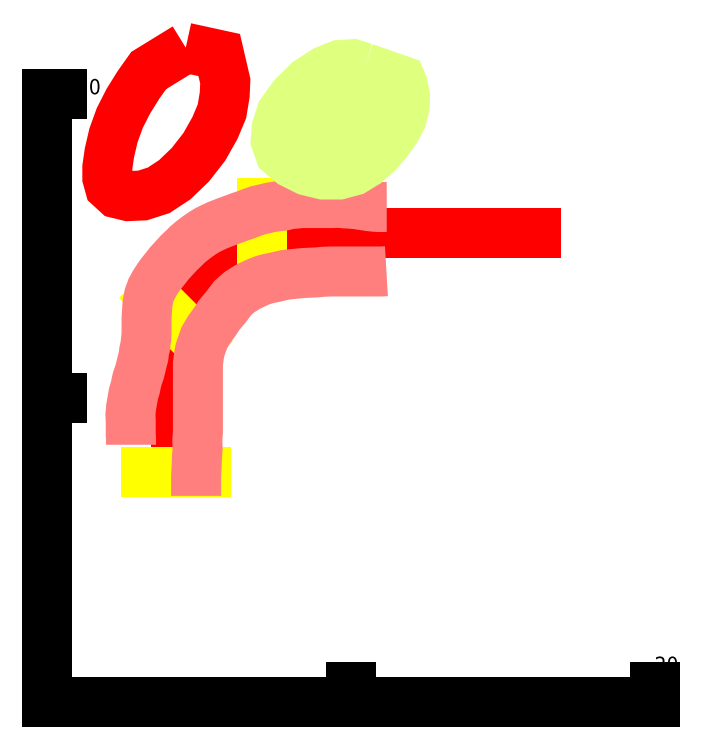
<metadata>
{"format":"dxf","ext":"dxf","renderer":"ezdxf+matplotlib","layout":"modelspace","background":"white","min_lineweight":24,"dpi":150}
</metadata>
<code>
0
SECTION
2
ENTITIES
0
LINE
8
REF
10
-11.09
20
-21.42
30
0
11
8.91
21
-21.42
31
0
0
LINE
8
REF
10
-11.09
20
-21.42
30
0
11
-11.09
21
-1.42
31
0
0
LINE
8
REF
10
-1.09
20
-21.42
30
0
11
-1.09
21
-20.92
31
0
0
LINE
8
REF
10
-11.09
20
-11.42
30
0
11
-10.59
21
-11.42
31
0
0
LINE
8
REF
10
8.91
20
-21.42
30
0
11
8.91
21
-20.92
31
0
0
LINE
8
REF
10
-11.09
20
-1.42
30
0
11
-10.59
21
-1.42
31
0
0
TEXT
8
REF
10
8.91
20
-20.42
30
0
40
0.5
50
0
51
0
1
20
0
TEXT
8
REF
10
-10.09
20
-1.42
30
0
40
0.5
50
0
51
0
1
20
0
LINE
8
LEG
10
-4
20
-6
30
0
11
5
21
-6
31
0
0
LINE
8
LEG
10
-6.83
20
-8.83
30
0
11
-4
21
-6
31
0
0
LINE
8
LEG
10
-6.83
20
-13.83
30
0
11
-6.83
21
-8.83
31
0
0
LINE
8
SPLAY
10
-6.83
20
-13.83
30
0
11
-7.83
21
-13.83
31
0
0
LINE
8
SPLAY
10
-6.83
20
-13.83
30
0
11
-5.83
21
-13.83
31
0
0
LINE
8
SPLAY
10
-6.83
20
-8.83
30
0
11
-7.54
21
-8.12
31
0
0
LINE
8
SPLAY
10
-6.83
20
-8.83
30
0
11
-6.12
21
-9.54
31
0
0
LINE
8
SPLAY
10
-4
20
-6
30
0
11
-4
21
-5
31
0
0
LINE
8
SPLAY
10
-4
20
-6
30
0
11
-4
21
-7
31
0
0
POLYLINE
8
L_wall
66
1
70
8
0
VERTEX
8
L_wall
10
0.1
20
-5.13
30
0
70
32
0
VERTEX
8
L_wall
10
-0.15
20
-5.13
30
0
70
32
0
VERTEX
8
L_wall
10
-0.3
20
-5.12
30
0
70
32
0
VERTEX
8
L_wall
10
-0.49
20
-5.1
30
0
70
32
0
VERTEX
8
L_wall
10
-0.68
20
-5.07
30
0
70
32
0
VERTEX
8
L_wall
10
-0.88
20
-5.04
30
0
70
32
0
VERTEX
8
L_wall
10
-1.08
20
-5.02
30
0
70
32
0
VERTEX
8
L_wall
10
-1.28
20
-5.01
30
0
70
32
0
VERTEX
8
L_wall
10
-1.47
20
-4.99
30
0
70
32
0
VERTEX
8
L_wall
10
-1.69
20
-5
30
0
70
32
0
VERTEX
8
L_wall
10
-1.9
20
-5
30
0
70
32
0
VERTEX
8
L_wall
10
-2.09
20
-5
30
0
70
32
0
VERTEX
8
L_wall
10
-2.3
20
-5
30
0
70
32
0
VERTEX
8
L_wall
10
-2.5
20
-5
30
0
70
32
0
VERTEX
8
L_wall
10
-2.71
20
-5
30
0
70
32
0
VERTEX
8
L_wall
10
-2.9
20
-5.02
30
0
70
32
0
VERTEX
8
L_wall
10
-3.11
20
-5.04
30
0
70
32
0
VERTEX
8
L_wall
10
-3.31
20
-5.09
30
0
70
32
0
VERTEX
8
L_wall
10
-3.52
20
-5.11
30
0
70
32
0
VERTEX
8
L_wall
10
-3.71
20
-5.14
30
0
70
32
0
VERTEX
8
L_wall
10
-3.92
20
-5.19
30
0
70
32
0
VERTEX
8
L_wall
10
-4.14
20
-5.24
30
0
70
32
0
VERTEX
8
L_wall
10
-4.34
20
-5.31
30
0
70
32
0
VERTEX
8
L_wall
10
-4.52
20
-5.38
30
0
70
32
0
VERTEX
8
L_wall
10
-4.73
20
-5.45
30
0
70
32
0
VERTEX
8
L_wall
10
-4.94
20
-5.53
30
0
70
32
0
VERTEX
8
L_wall
10
-5.11
20
-5.59
30
0
70
32
0
VERTEX
8
L_wall
10
-5.29
20
-5.66
30
0
70
32
0
VERTEX
8
L_wall
10
-5.47
20
-5.73
30
0
70
32
0
VERTEX
8
L_wall
10
-5.64
20
-5.81
30
0
70
32
0
VERTEX
8
L_wall
10
-5.8
20
-5.89
30
0
70
32
0
VERTEX
8
L_wall
10
-5.98
20
-6
30
0
70
32
0
VERTEX
8
L_wall
10
-6.15
20
-6.12
30
0
70
32
0
VERTEX
8
L_wall
10
-6.32
20
-6.25
30
0
70
32
0
VERTEX
8
L_wall
10
-6.45
20
-6.36
30
0
70
32
0
VERTEX
8
L_wall
10
-6.58
20
-6.49
30
0
70
32
0
VERTEX
8
L_wall
10
-6.72
20
-6.62
30
0
70
32
0
VERTEX
8
L_wall
10
-6.83
20
-6.74
30
0
70
32
0
VERTEX
8
L_wall
10
-6.94
20
-6.86
30
0
70
32
0
VERTEX
8
L_wall
10
-7.05
20
-6.98
30
0
70
32
0
VERTEX
8
L_wall
10
-7.15
20
-7.11
30
0
70
32
0
VERTEX
8
L_wall
10
-7.32
20
-7.32
30
0
70
32
0
VERTEX
8
L_wall
10
-7.4
20
-7.43
30
0
70
32
0
VERTEX
8
L_wall
10
-7.53
20
-7.63
30
0
70
32
0
VERTEX
8
L_wall
10
-7.64
20
-7.83
30
0
70
32
0
VERTEX
8
L_wall
10
-7.72
20
-8.05
30
0
70
32
0
VERTEX
8
L_wall
10
-7.77
20
-8.32
30
0
70
32
0
VERTEX
8
L_wall
10
-7.78
20
-8.47
30
0
70
32
0
VERTEX
8
L_wall
10
-7.79
20
-8.62
30
0
70
32
0
VERTEX
8
L_wall
10
-7.8
20
-8.79
30
0
70
32
0
VERTEX
8
L_wall
10
-7.8
20
-8.96
30
0
70
32
0
VERTEX
8
L_wall
10
-7.8
20
-9.13
30
0
70
32
0
VERTEX
8
L_wall
10
-7.8
20
-9.32
30
0
70
32
0
VERTEX
8
L_wall
10
-7.82
20
-9.51
30
0
70
32
0
VERTEX
8
L_wall
10
-7.84
20
-9.69
30
0
70
32
0
VERTEX
8
L_wall
10
-7.88
20
-9.87
30
0
70
32
0
VERTEX
8
L_wall
10
-7.9
20
-10.04
30
0
70
32
0
VERTEX
8
L_wall
10
-7.95
20
-10.23
30
0
70
32
0
VERTEX
8
L_wall
10
-7.99
20
-10.4
30
0
70
32
0
VERTEX
8
L_wall
10
-8.03
20
-10.56
30
0
70
32
0
VERTEX
8
L_wall
10
-8.08
20
-10.7
30
0
70
32
0
VERTEX
8
L_wall
10
-8.12
20
-10.83
30
0
70
32
0
VERTEX
8
L_wall
10
-8.17
20
-11.07
30
0
70
32
0
VERTEX
8
L_wall
10
-8.23
20
-11.27
30
0
70
32
0
VERTEX
8
L_wall
10
-8.27
20
-11.5
30
0
70
32
0
VERTEX
8
L_wall
10
-8.31
20
-11.73
30
0
70
32
0
VERTEX
8
L_wall
10
-8.33
20
-11.96
30
0
70
32
0
VERTEX
8
L_wall
10
-8.32
20
-12.17
30
0
70
32
0
VERTEX
8
L_wall
10
-8.32
20
-12.38
30
0
70
32
0
VERTEX
8
L_wall
10
-8.32
20
-12.62
30
0
70
32
0
VERTEX
8
L_wall
10
-8.31
20
-12.8
30
0
70
32
0
VERTEX
8
L_wall
10
-8.31
20
-12.95
30
0
70
32
0
SEQEND
8
L_wall
0
POLYLINE
8
L_wall
66
1
70
8
0
VERTEX
8
L_wall
10
-6.17
20
-14.63
30
0
70
32
0
VERTEX
8
L_wall
10
-6.17
20
-14.49
30
0
70
32
0
VERTEX
8
L_wall
10
-6.17
20
-14.2
30
0
70
32
0
VERTEX
8
L_wall
10
-6.17
20
-14.02
30
0
70
32
0
VERTEX
8
L_wall
10
-6.16
20
-13.8
30
0
70
32
0
VERTEX
8
L_wall
10
-6.15
20
-13.57
30
0
70
32
0
VERTEX
8
L_wall
10
-6.14
20
-13.32
30
0
70
32
0
VERTEX
8
L_wall
10
-6.12
20
-13.07
30
0
70
32
0
VERTEX
8
L_wall
10
-6.13
20
-12.81
30
0
70
32
0
VERTEX
8
L_wall
10
-6.11
20
-12.53
30
0
70
32
0
VERTEX
8
L_wall
10
-6.11
20
-12.25
30
0
70
32
0
VERTEX
8
L_wall
10
-6.11
20
-12
30
0
70
32
0
VERTEX
8
L_wall
10
-6.11
20
-11.76
30
0
70
32
0
VERTEX
8
L_wall
10
-6.11
20
-11.53
30
0
70
32
0
VERTEX
8
L_wall
10
-6.11
20
-11.29
30
0
70
32
0
VERTEX
8
L_wall
10
-6.11
20
-11.1
30
0
70
32
0
VERTEX
8
L_wall
10
-6.11
20
-10.93
30
0
70
32
0
VERTEX
8
L_wall
10
-6.11
20
-10.77
30
0
70
32
0
VERTEX
8
L_wall
10
-6.11
20
-10.6
30
0
70
32
0
VERTEX
8
L_wall
10
-6.11
20
-10.44
30
0
70
32
0
VERTEX
8
L_wall
10
-6.11
20
-10.29
30
0
70
32
0
VERTEX
8
L_wall
10
-6.09
20
-10.13
30
0
70
32
0
VERTEX
8
L_wall
10
-6.07
20
-9.98
30
0
70
32
0
VERTEX
8
L_wall
10
-6.04
20
-9.83
30
0
70
32
0
VERTEX
8
L_wall
10
-5.99
20
-9.68
30
0
70
32
0
VERTEX
8
L_wall
10
-5.9
20
-9.43
30
0
70
32
0
VERTEX
8
L_wall
10
-5.76
20
-9.19
30
0
70
32
0
VERTEX
8
L_wall
10
-5.59
20
-8.95
30
0
70
32
0
VERTEX
8
L_wall
10
-5.51
20
-8.84
30
0
70
32
0
VERTEX
8
L_wall
10
-5.43
20
-8.71
30
0
70
32
0
VERTEX
8
L_wall
10
-5.34
20
-8.6
30
0
70
32
0
VERTEX
8
L_wall
10
-5.18
20
-8.41
30
0
70
32
0
VERTEX
8
L_wall
10
-5.06
20
-8.25
30
0
70
32
0
VERTEX
8
L_wall
10
-4.96
20
-8.12
30
0
70
32
0
VERTEX
8
L_wall
10
-4.86
20
-8.03
30
0
70
32
0
VERTEX
8
L_wall
10
-4.73
20
-7.92
30
0
70
32
0
VERTEX
8
L_wall
10
-4.54
20
-7.8
30
0
70
32
0
VERTEX
8
L_wall
10
-4.42
20
-7.73
30
0
70
32
0
VERTEX
8
L_wall
10
-4.29
20
-7.67
30
0
70
32
0
VERTEX
8
L_wall
10
-4.14
20
-7.6
30
0
70
32
0
VERTEX
8
L_wall
10
-3.99
20
-7.54
30
0
70
32
0
VERTEX
8
L_wall
10
-3.82
20
-7.49
30
0
70
32
0
VERTEX
8
L_wall
10
-3.63
20
-7.45
30
0
70
32
0
VERTEX
8
L_wall
10
-3.45
20
-7.41
30
0
70
32
0
VERTEX
8
L_wall
10
-3.24
20
-7.36
30
0
70
32
0
VERTEX
8
L_wall
10
-3.05
20
-7.34
30
0
70
32
0
VERTEX
8
L_wall
10
-2.84
20
-7.32
30
0
70
32
0
VERTEX
8
L_wall
10
-2.63
20
-7.3
30
0
70
32
0
VERTEX
8
L_wall
10
-2.41
20
-7.29
30
0
70
32
0
VERTEX
8
L_wall
10
-2.19
20
-7.28
30
0
70
32
0
VERTEX
8
L_wall
10
-1.98
20
-7.26
30
0
70
32
0
VERTEX
8
L_wall
10
-1.73
20
-7.25
30
0
70
32
0
VERTEX
8
L_wall
10
-1.5
20
-7.25
30
0
70
32
0
VERTEX
8
L_wall
10
-1.28
20
-7.25
30
0
70
32
0
VERTEX
8
L_wall
10
-1.07
20
-7.25
30
0
70
32
0
VERTEX
8
L_wall
10
-0.85
20
-7.25
30
0
70
32
0
VERTEX
8
L_wall
10
-0.67
20
-7.25
30
0
70
32
0
VERTEX
8
L_wall
10
-0.47
20
-7.25
30
0
70
32
0
VERTEX
8
L_wall
10
-0.32
20
-7.25
30
0
70
32
0
VERTEX
8
L_wall
10
-0.08
20
-7.25
30
0
70
32
0
VERTEX
8
L_wall
10
0.09
20
-7.24
30
0
70
32
0
SEQEND
8
L_wall
0
POLYLINE
8
L_u-user
66
1
70
9
0
VERTEX
8
L_u-user
10
-6.51
20
0.11
30
0
70
32
0
VERTEX
8
L_u-user
10
-7.73
20
-0.64
30
0
70
32
0
VERTEX
8
L_u-user
10
-8.07
20
-1.12
30
0
70
32
0
VERTEX
8
L_u-user
10
-8.4
20
-1.65
30
0
70
32
0
VERTEX
8
L_u-user
10
-8.68
20
-2.2
30
0
70
32
0
VERTEX
8
L_u-user
10
-8.89
20
-2.78
30
0
70
32
0
VERTEX
8
L_u-user
10
-9.02
20
-3.34
30
0
70
32
0
VERTEX
8
L_u-user
10
-9.09
20
-3.82
30
0
70
32
0
VERTEX
8
L_u-user
10
-9.09
20
-4.17
30
0
70
32
0
VERTEX
8
L_u-user
10
-9.01
20
-4.46
30
0
70
32
0
VERTEX
8
L_u-user
10
-8.77
20
-4.68
30
0
70
32
0
VERTEX
8
L_u-user
10
-8.4
20
-4.77
30
0
70
32
0
VERTEX
8
L_u-user
10
-7.93
20
-4.75
30
0
70
32
0
VERTEX
8
L_u-user
10
-7.4
20
-4.58
30
0
70
32
0
VERTEX
8
L_u-user
10
-6.87
20
-4.23
30
0
70
32
0
VERTEX
8
L_u-user
10
-6.36
20
-3.74
30
0
70
32
0
VERTEX
8
L_u-user
10
-5.9
20
-3.15
30
0
70
32
0
VERTEX
8
L_u-user
10
-5.55
20
-2.53
30
0
70
32
0
VERTEX
8
L_u-user
10
-5.32
20
-1.98
30
0
70
32
0
VERTEX
8
L_u-user
10
-5.23
20
-1.44
30
0
70
32
0
VERTEX
8
L_u-user
10
-5.21
20
-0.99
30
0
70
32
0
VERTEX
8
L_u-user
10
-5.41
20
-0.13
30
0
70
32
0
VERTEX
8
L_u-user
10
-6.51
20
0.11
30
0
70
32
0
SEQEND
8
L_wall
0
POLYLINE
8
A_water
66
1
70
9
0
VERTEX
8
A_water
10
-0.63
20
-0.55
30
0
70
32
0
VERTEX
8
A_water
10
-1.01
20
-0.43
30
0
70
32
0
VERTEX
8
A_water
10
-1.46
20
-0.46
30
0
70
32
0
VERTEX
8
A_water
10
-1.93
20
-0.65
30
0
70
32
0
VERTEX
8
A_water
10
-2.48
20
-1.01
30
0
70
32
0
VERTEX
8
A_water
10
-2.97
20
-1.49
30
0
70
32
0
VERTEX
8
A_water
10
-3.36
20
-2.03
30
0
70
32
0
VERTEX
8
A_water
10
-3.52
20
-2.53
30
0
70
32
0
VERTEX
8
A_water
10
-3.55
20
-2.95
30
0
70
32
0
VERTEX
8
A_water
10
-3.41
20
-3.35
30
0
70
32
0
VERTEX
8
A_water
10
-3.02
20
-3.68
30
0
70
32
0
VERTEX
8
A_water
10
-2.52
20
-3.93
30
0
70
32
0
VERTEX
8
A_water
10
-1.99
20
-4.06
30
0
70
32
0
VERTEX
8
A_water
10
-1.47
20
-4.06
30
0
70
32
0
VERTEX
8
A_water
10
-0.99
20
-3.93
30
0
70
32
0
VERTEX
8
A_water
10
-0.58
20
-3.68
30
0
70
32
0
VERTEX
8
A_water
10
-0.2
20
-3.34
30
0
70
32
0
VERTEX
8
A_water
10
0.12
20
-2.97
30
0
70
32
0
VERTEX
8
A_water
10
0.39
20
-2.59
30
0
70
32
0
VERTEX
8
A_water
10
0.59
20
-2.22
30
0
70
32
0
VERTEX
8
A_water
10
0.69
20
-1.82
30
0
70
32
0
VERTEX
8
A_water
10
0.7
20
-1.47
30
0
70
32
0
VERTEX
8
A_water
10
0.63
20
-1.11
30
0
70
32
0
VERTEX
8
A_water
10
0.57
20
-0.97
30
0
70
32
0
VERTEX
8
A_water
10
-0.63
20
-0.55
30
0
70
32
0
SEQEND
8
L_wall
0
HATCH
8
A_water
10
0
20
0
30
0
210
0
220
0
230
1
2
_USER
70
1
71
0
91
1
92
7
72
0
73
1
93
25
10
-0.63
20
-0.55
10
-1.01
20
-0.43
10
-1.46
20
-0.46
10
-1.93
20
-0.65
10
-2.48
20
-1.01
10
-2.97
20
-1.49
10
-3.36
20
-2.03
10
-3.52
20
-2.53
10
-3.55
20
-2.95
10
-3.41
20
-3.35
10
-3.02
20
-3.68
10
-2.52
20
-3.93
10
-1.99
20
-4.06
10
-1.47
20
-4.06
10
-0.99
20
-3.93
10
-0.58
20
-3.68
10
-0.2
20
-3.34
10
0.12
20
-2.97
10
0.39
20
-2.59
10
0.59
20
-2.22
10
0.69
20
-1.82
10
0.7
20
-1.47
10
0.63
20
-1.11
10
0.57
20
-0.97
10
-0.63
20
-0.55
97
0
75
0
76
1
47
0.02
98
0
0
ENDSEC
0
EOF

</code>
